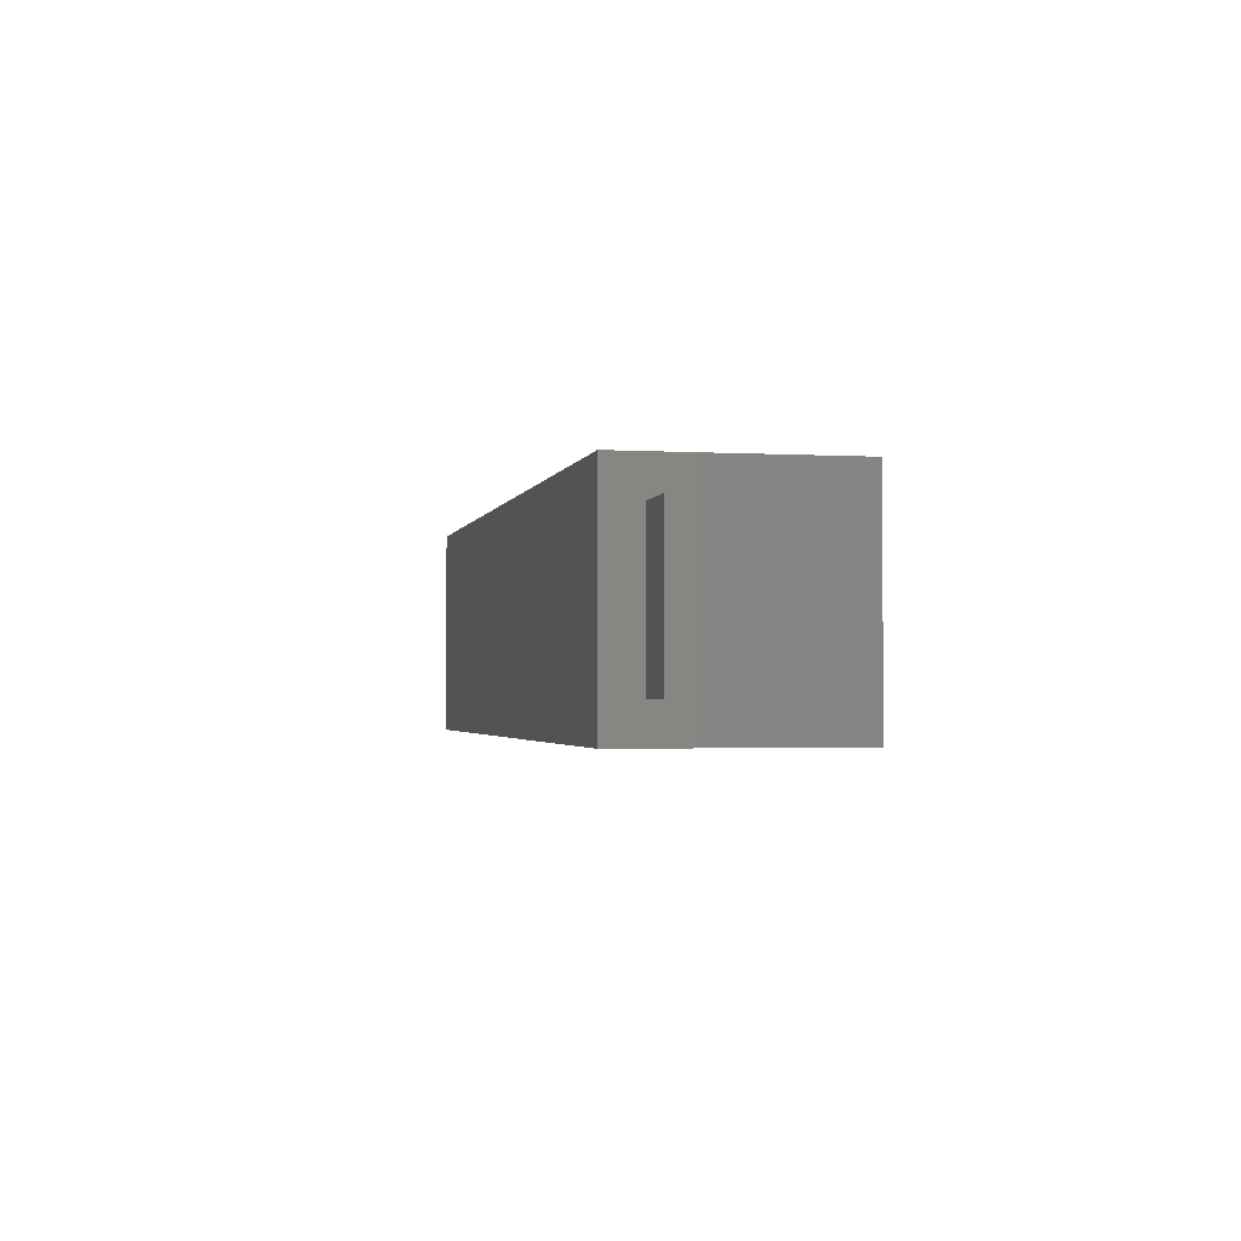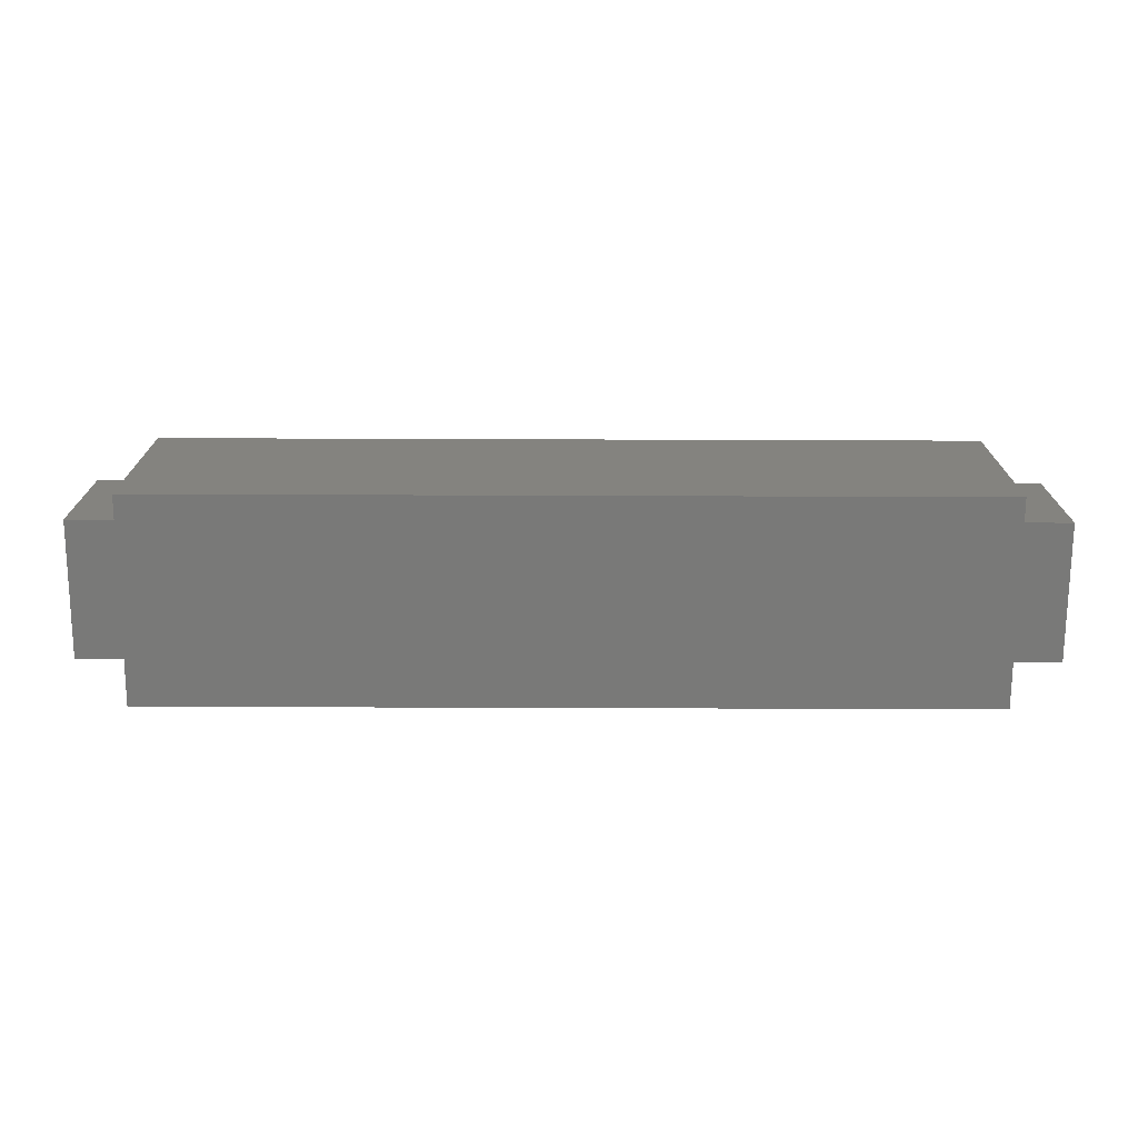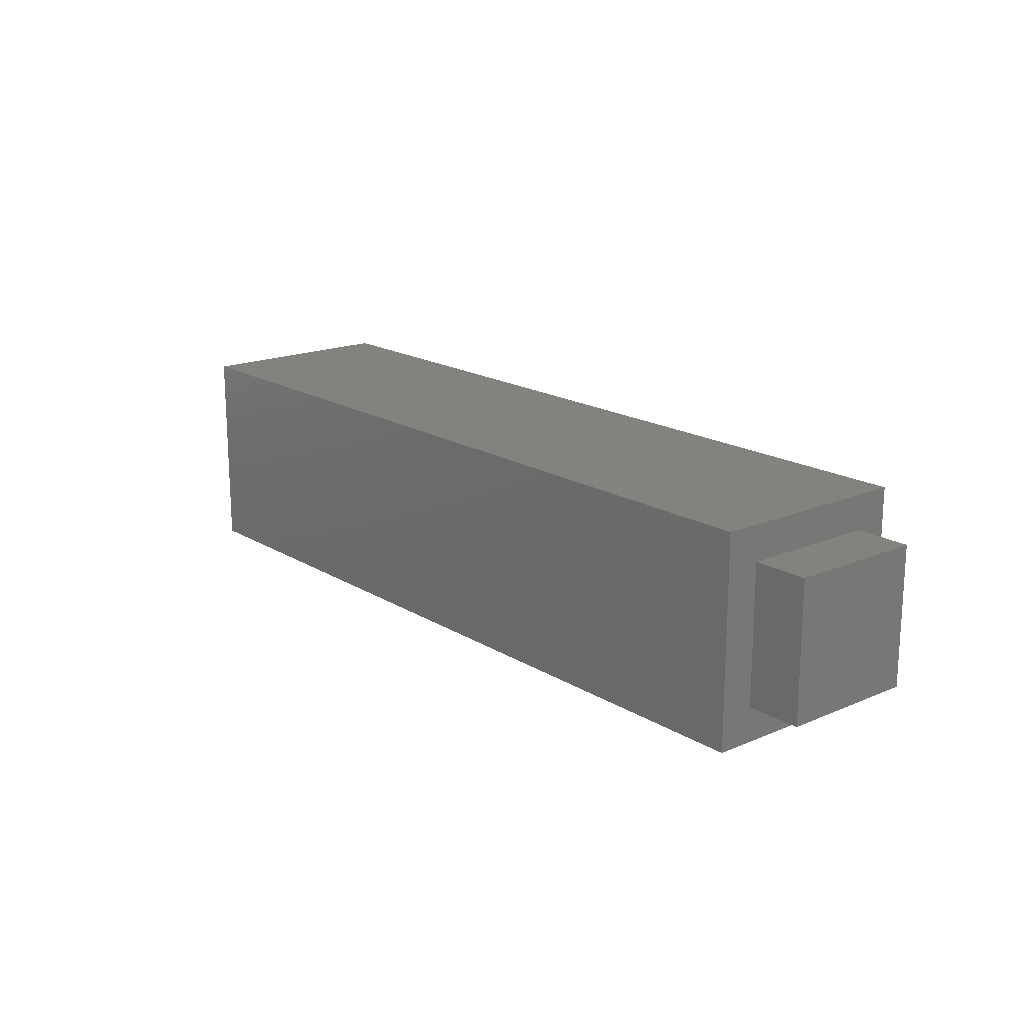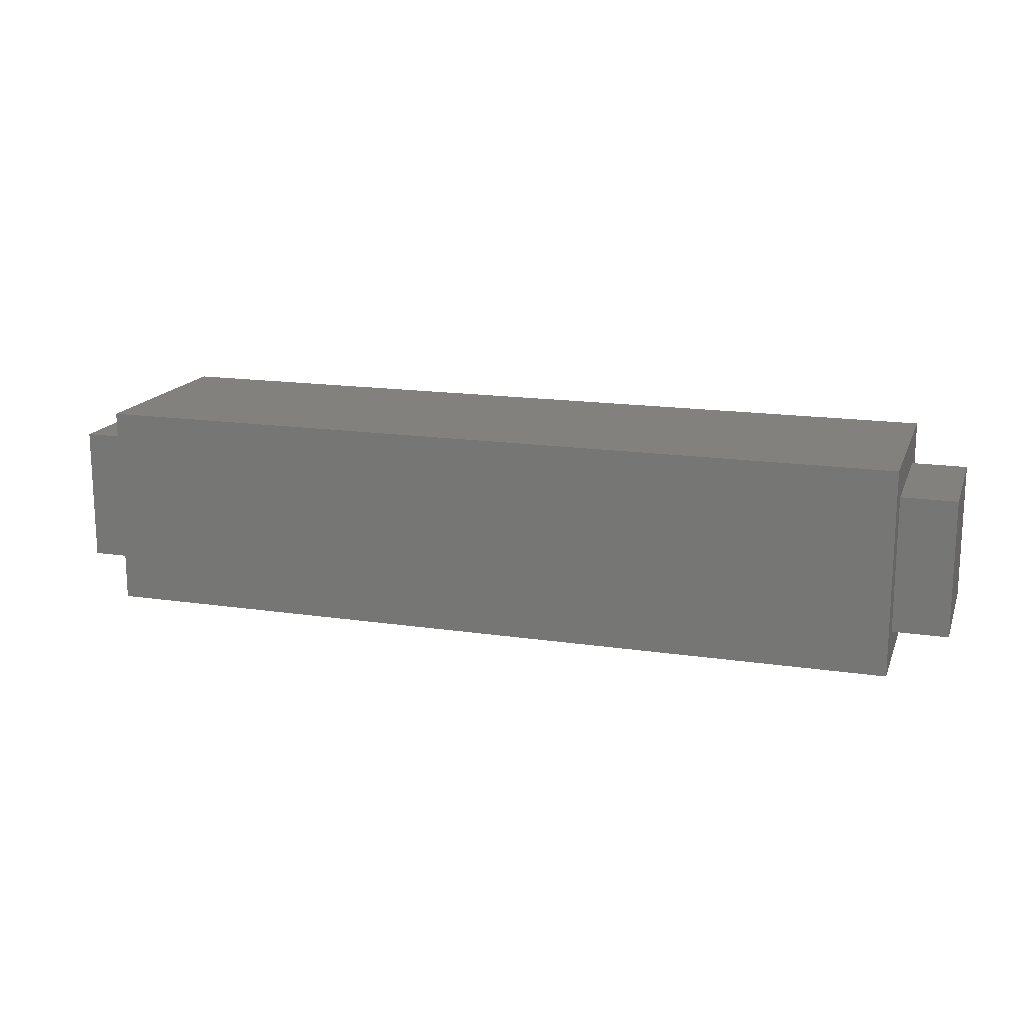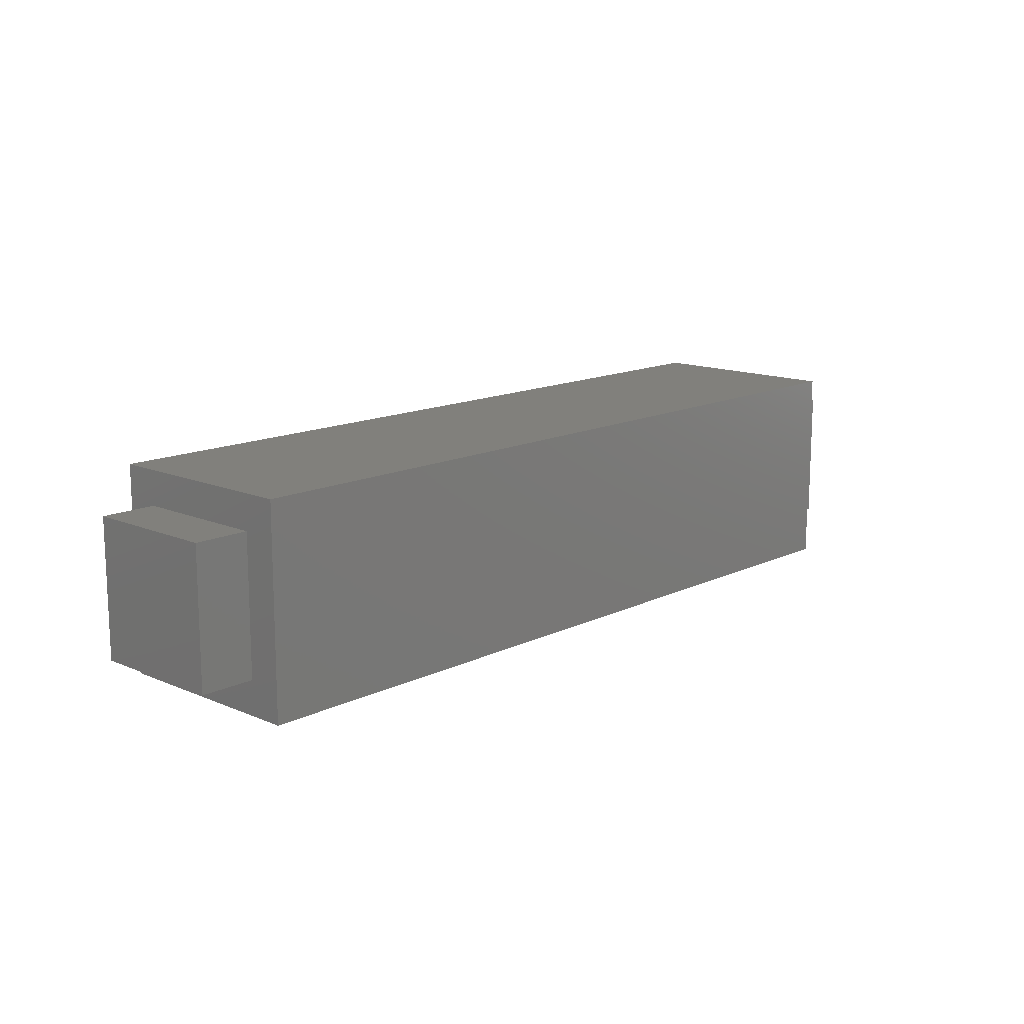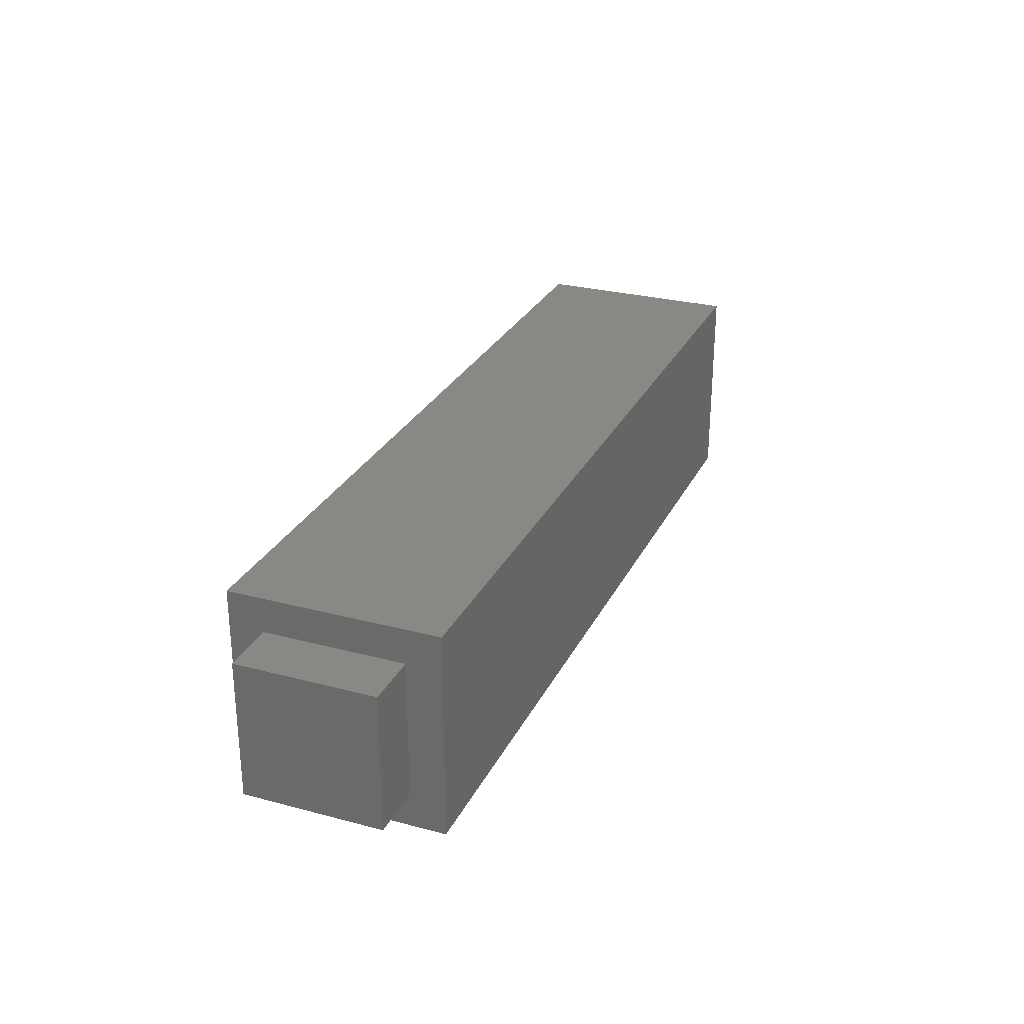
<metadata>
{"format":"stl","ext":"stl","renderer":"f3d","projection":"perspective","resolution":1024,"background":"white","views":[{"elev":-2.0,"azim":78.1,"up":"+Z"},{"elev":-72.0,"azim":-0.2,"up":"+Z"},{"elev":17.6,"azim":-130.0,"up":"+Z"},{"elev":16.1,"azim":-162.9,"up":"+Y"},{"elev":13.9,"azim":133.2,"up":"+Y"},{"elev":27.8,"azim":-68.0,"up":"+Y"}]}
</metadata>
<code>
# stl→obj: 24 verts, 44 faces
v 410.9 877.4 76.34
v 410.9 889.9 88.84
v 410.9 827.4 76.34
v 410.9 814.9 88.84
v 410.9 827.4 26.34
v 410.9 814.9 13.84
v 410.9 877.4 26.34
v 410.9 889.9 13.84
v 110.9 814.9 88.84
v 110.9 889.9 88.84
v 110.9 814.9 13.84
v 110.9 889.9 13.84
v 110.9 877.4 76.34
v 110.9 827.4 76.34
v 110.9 827.4 26.34
v 110.9 877.4 26.34
v 430.9 827.4 76.34
v 430.9 877.4 76.34
v 430.9 827.4 26.34
v 430.9 877.4 26.34
v 90.91 877.4 76.34
v 90.91 827.4 76.34
v 90.91 877.4 26.34
v 90.91 827.4 26.34
f 1 2 3
f 3 2 4
f 3 4 5
f 5 4 6
f 5 6 7
f 7 6 8
f 7 8 1
f 1 8 2
f 4 2 9
f 9 2 10
f 6 4 11
f 11 4 9
f 8 6 12
f 12 6 11
f 2 8 10
f 10 8 12
f 13 10 12
f 10 13 9
f 9 13 14
f 9 14 11
f 11 14 15
f 11 15 12
f 12 15 16
f 12 16 13
f 17 18 3
f 3 18 1
f 19 17 5
f 5 17 3
f 20 19 7
f 7 19 5
f 18 20 1
f 1 20 7
f 19 20 17
f 17 20 18
f 21 22 13
f 13 22 14
f 23 21 16
f 16 21 13
f 24 23 15
f 15 23 16
f 22 24 14
f 14 24 15
f 23 24 21
f 21 24 22

</code>
